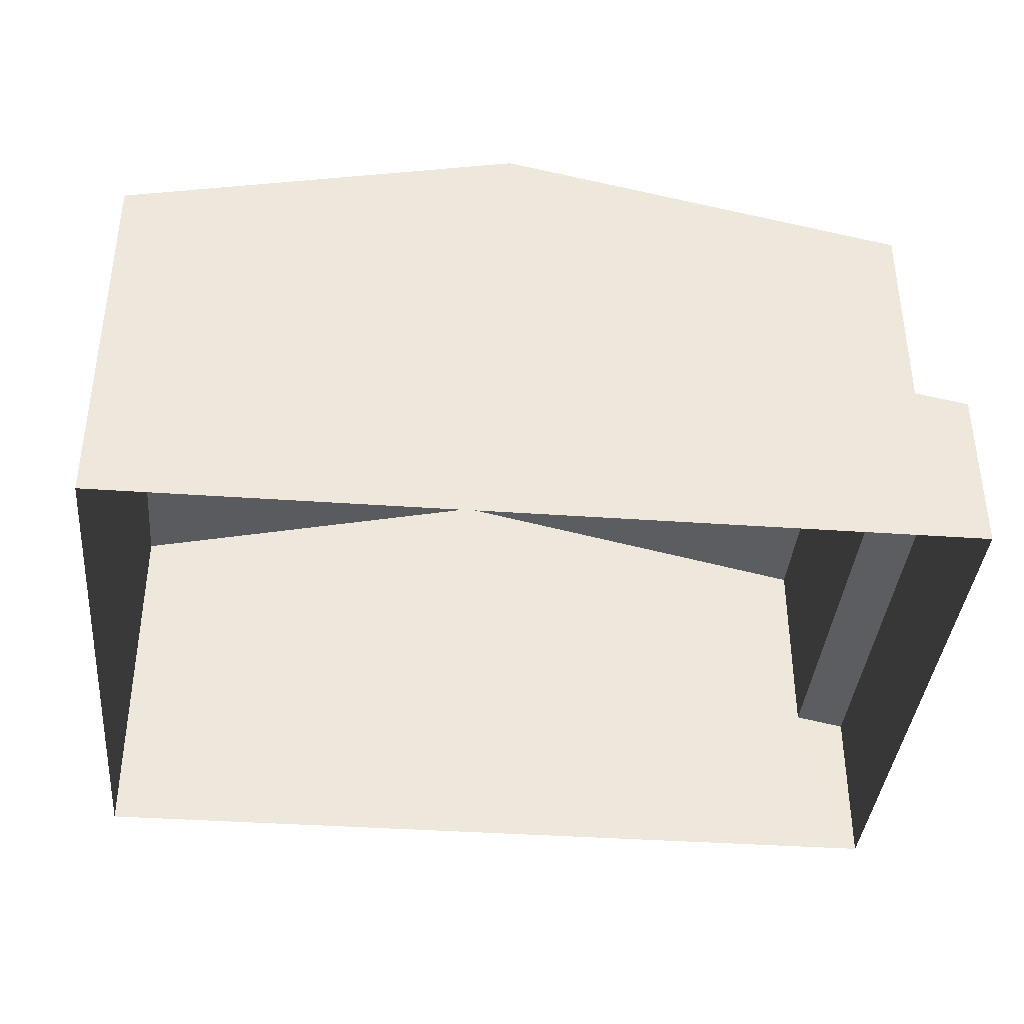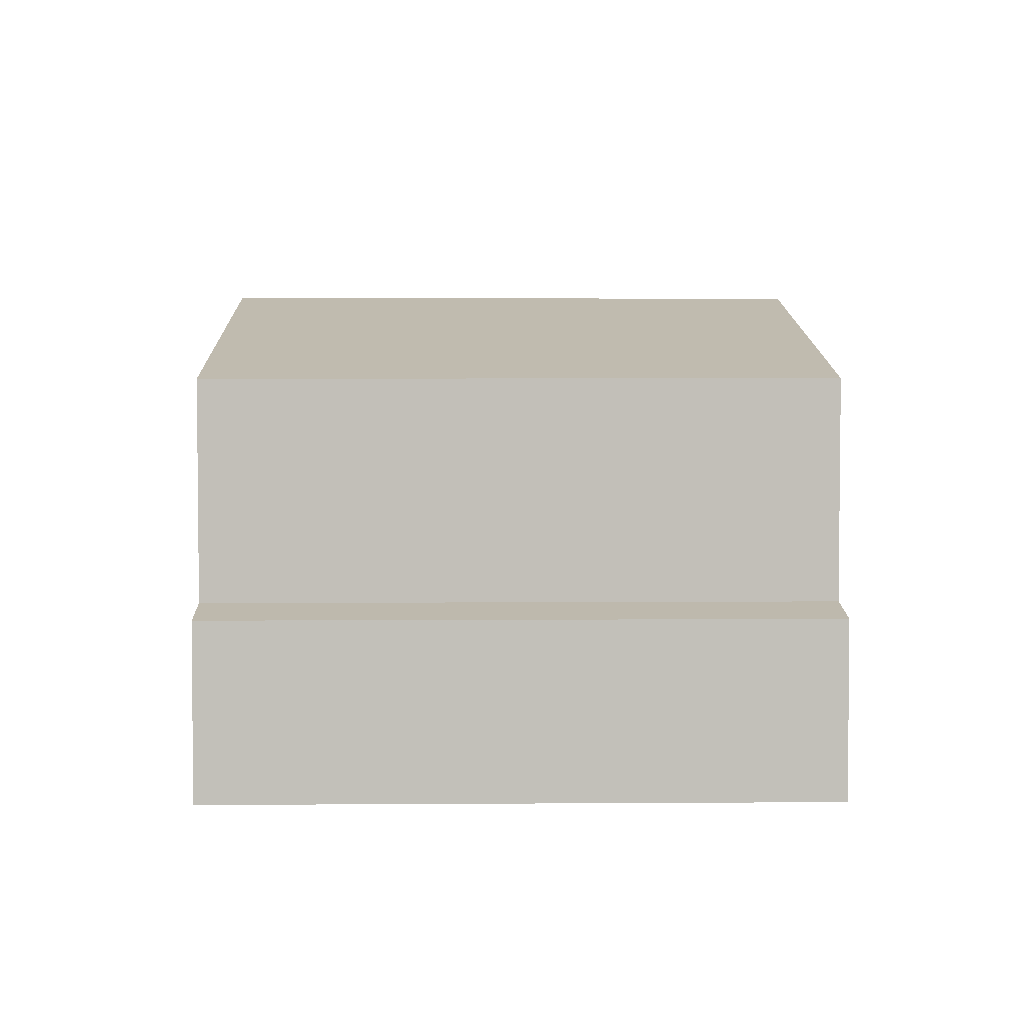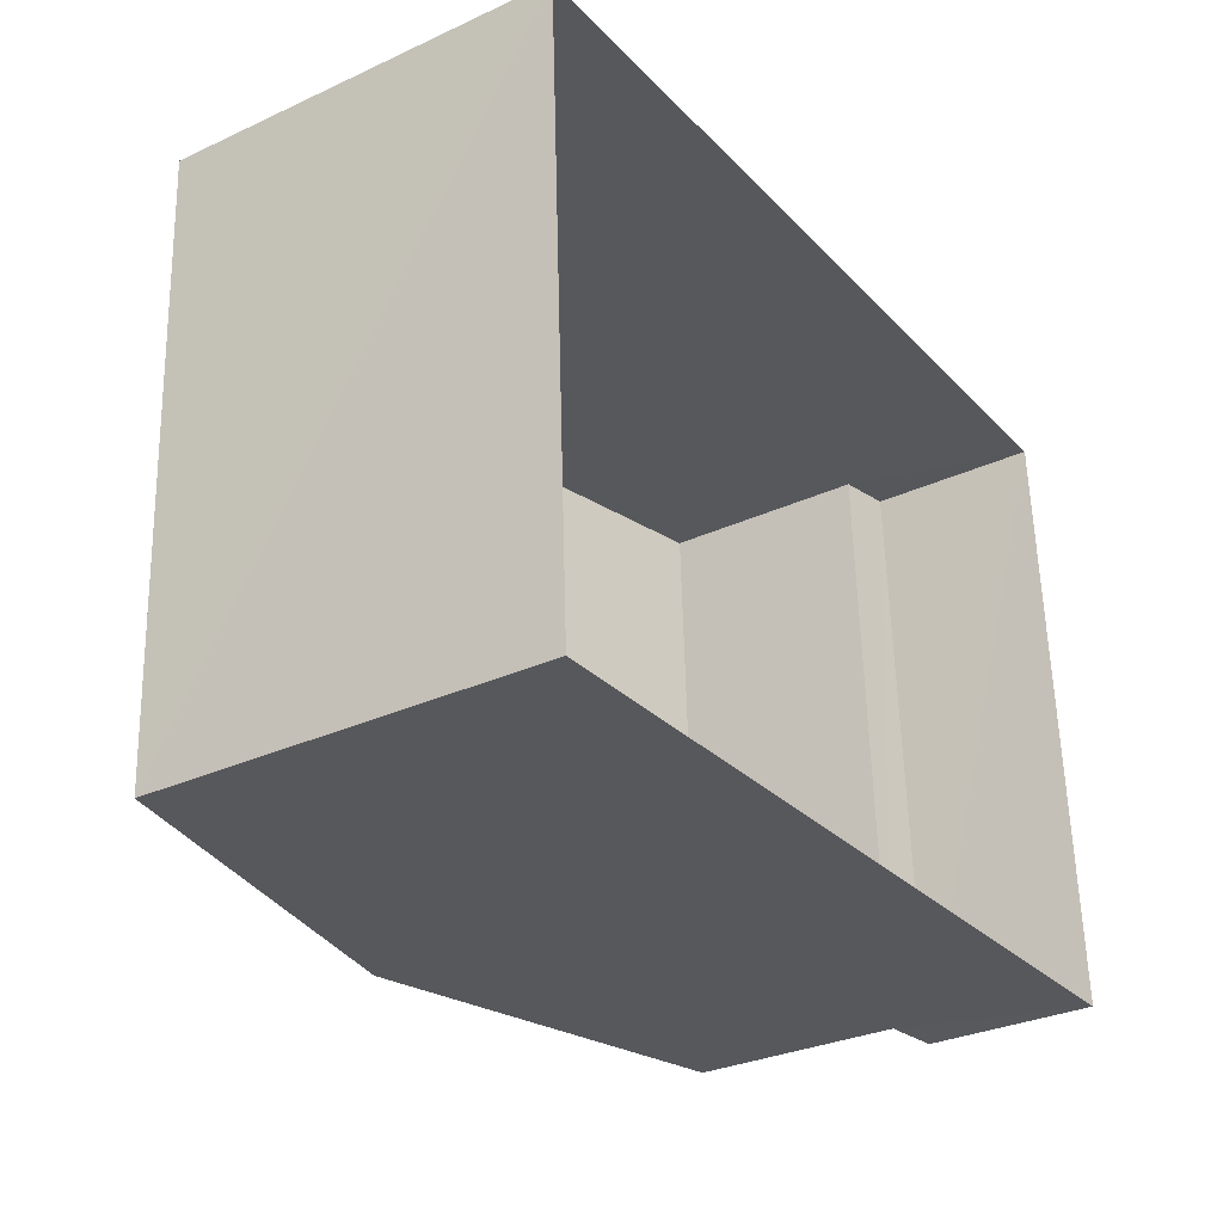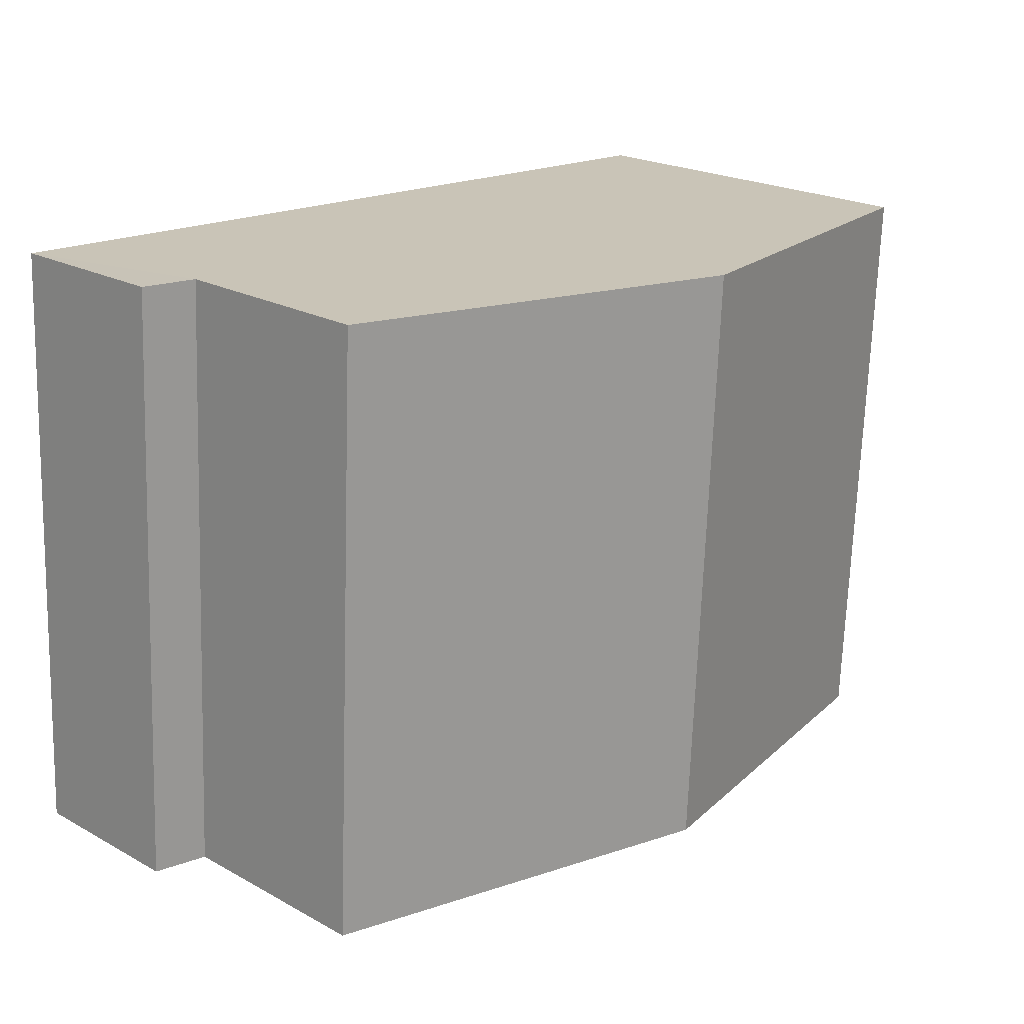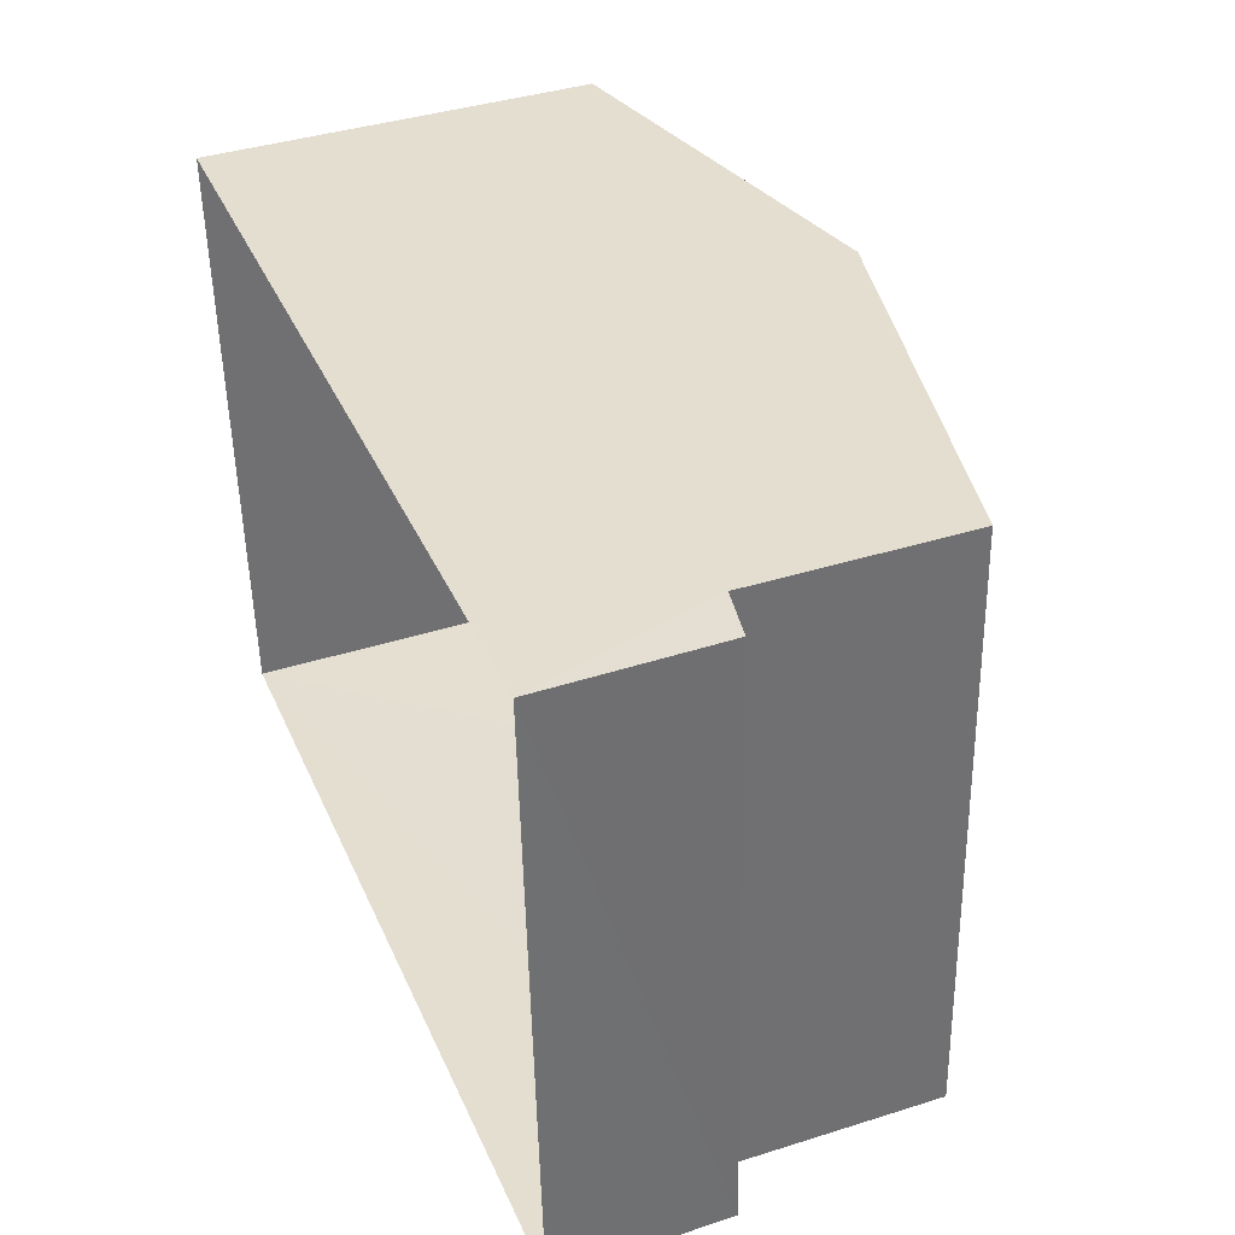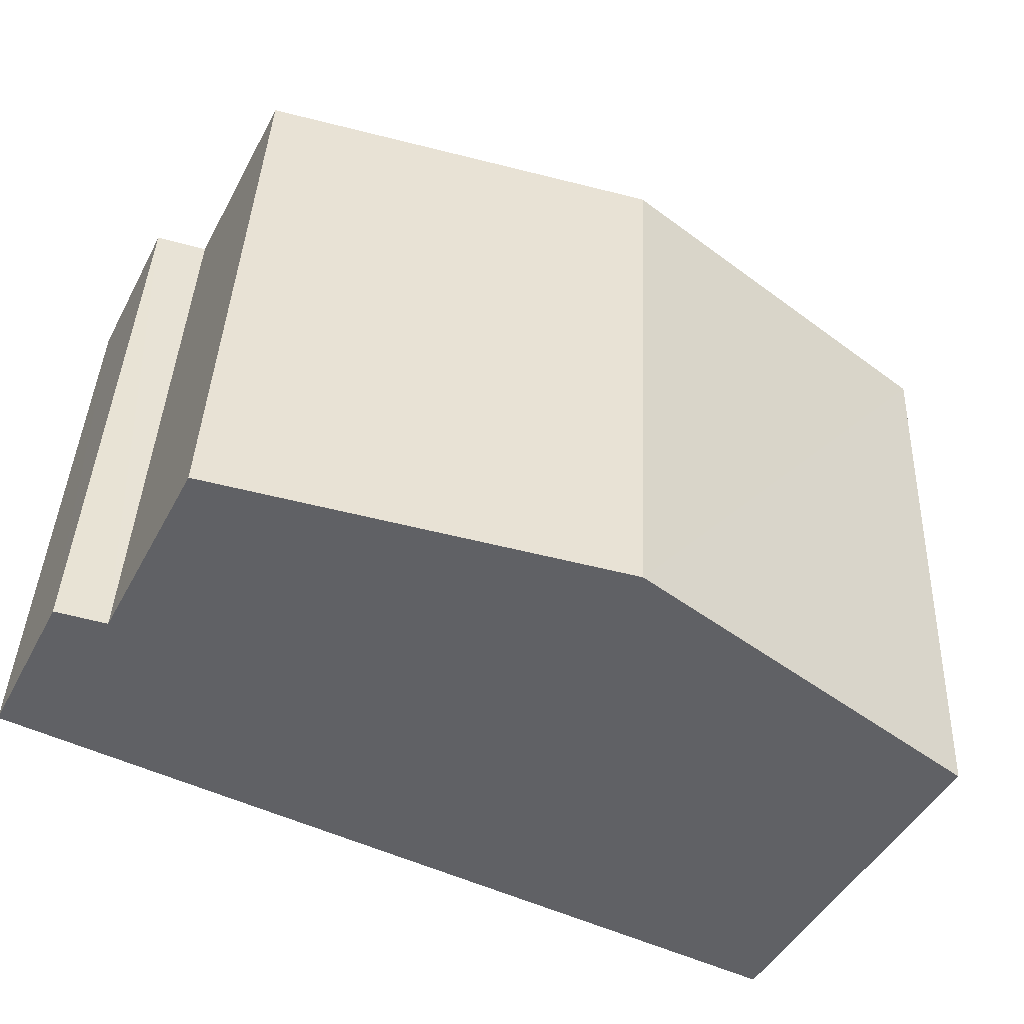
<metadata>
{"format":"obj","ext":"obj","renderer":"f3d","projection":"perspective","resolution":1024,"background":"white","views":[{"elev":-38.3,"azim":172.1,"up":"+Z"},{"elev":3.9,"azim":-94.0,"up":"+Z"},{"elev":-30.9,"azim":123.4,"up":"+Y"},{"elev":21.8,"azim":-46.4,"up":"+Y"},{"elev":39.4,"azim":-111.6,"up":"+Y"},{"elev":-46.2,"azim":-26.7,"up":"+Y"}]}
</metadata>
<code>
v -3.73e+05 -1.055e+05 22.75
v -3.73e+05 -1.055e+05 22.75
v -3.73e+05 -1.055e+05 22.75
v -3.73e+05 -1.055e+05 22.75
v -3.73e+05 -1.055e+05 28.96
v -3.73e+05 -1.055e+05 28.96
v -3.73e+05 -1.055e+05 30.37
v -3.73e+05 -1.055e+05 30.37
v -3.73e+05 -1.055e+05 28.96
v -3.73e+05 -1.055e+05 28.96
v -3.73e+05 -1.055e+05 25.62
v -3.73e+05 -1.055e+05 25.45
v -3.73e+05 -1.055e+05 25.46
v -3.73e+05 -1.055e+05 25.62
f 1 2 3
f 1 4 2
f 5 6 7
f 8 5 7
f 7 9 8
f 7 10 9
f 11 12 13
f 11 14 12
f 10 4 1
f 9 10 1
f 14 6 5
f 14 11 6
f 10 7 4
f 7 6 11
f 4 11 2
f 2 11 13
f 4 7 11
f 9 1 8
f 5 8 14
f 14 1 3
f 14 3 12
f 8 1 14
f 13 3 2
f 13 12 3

</code>
